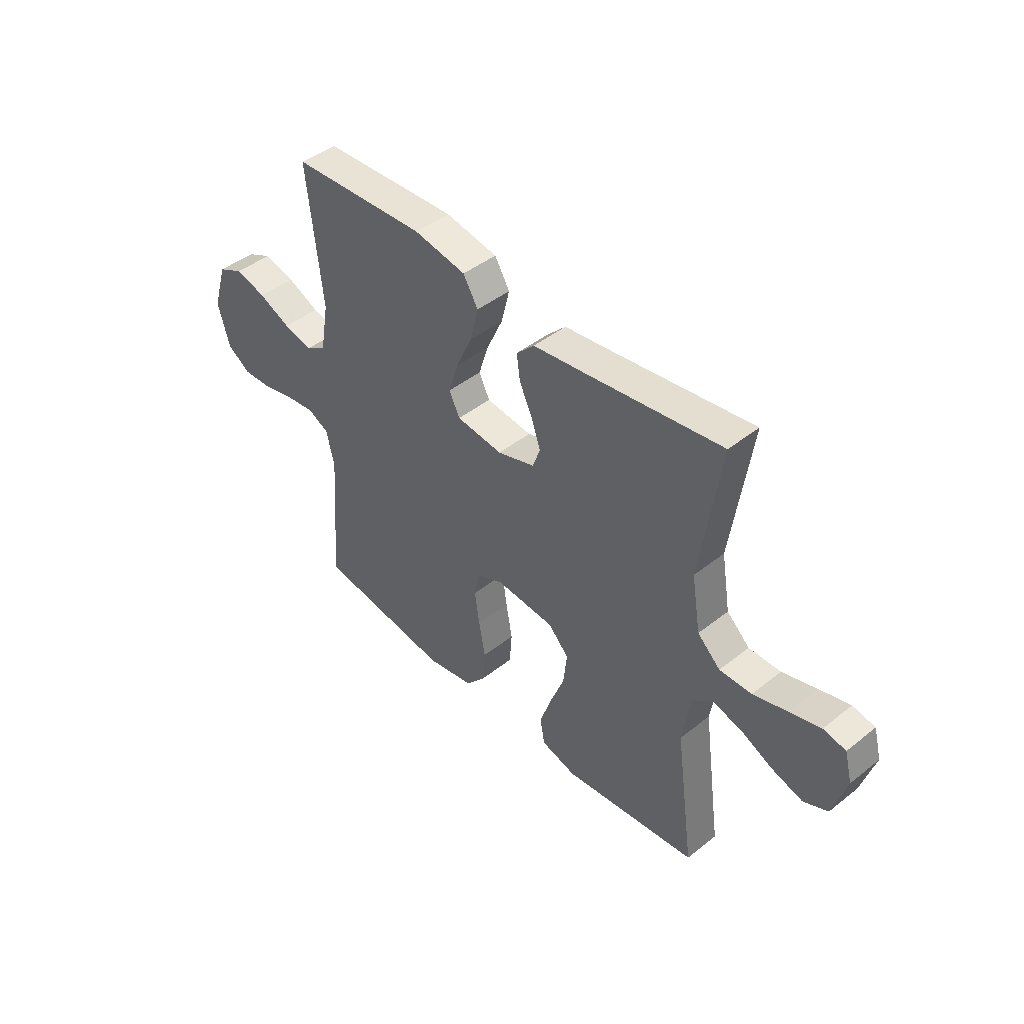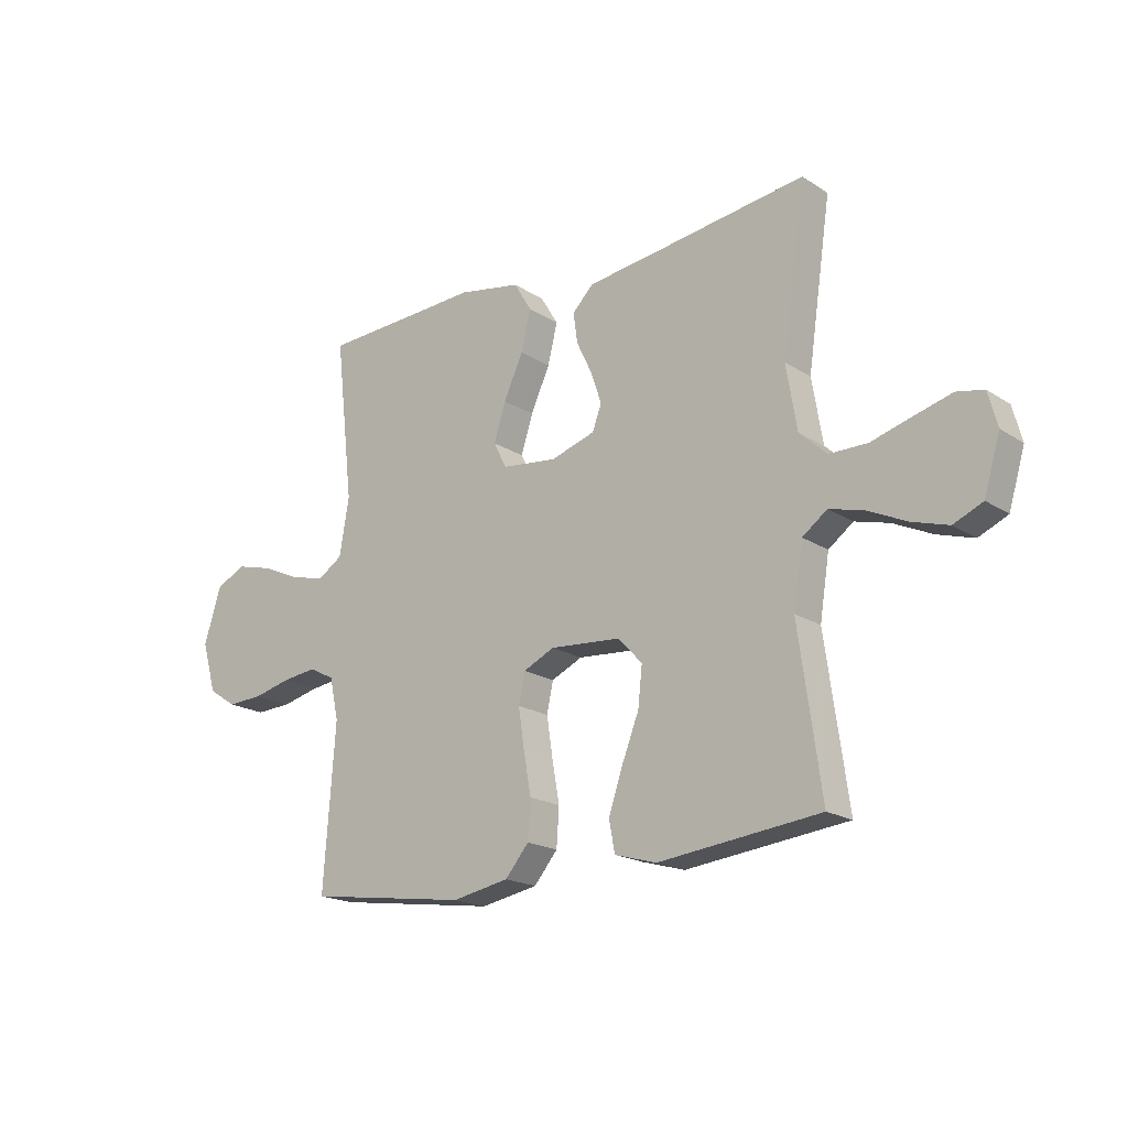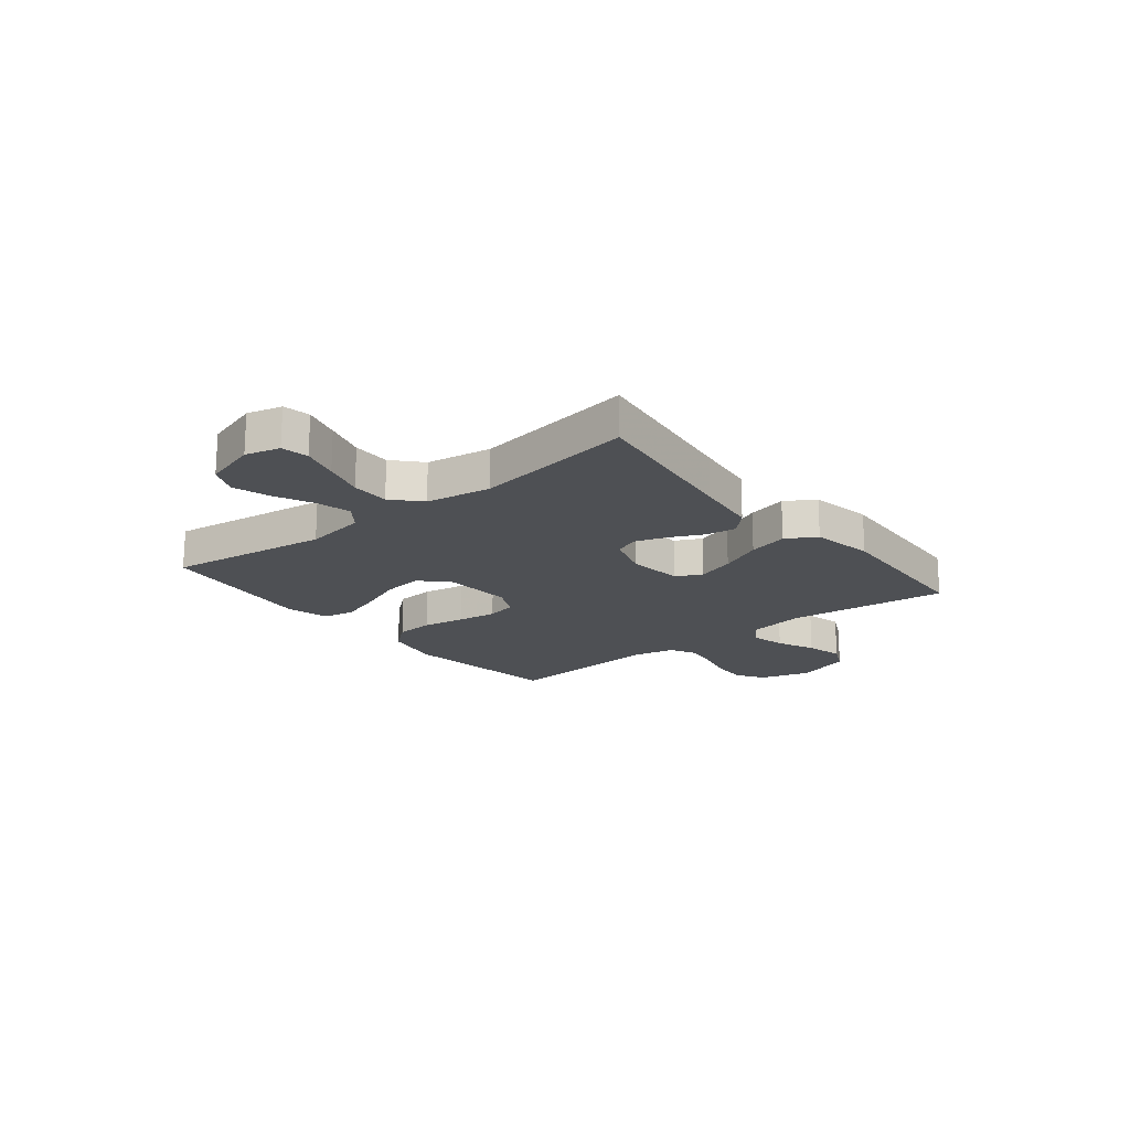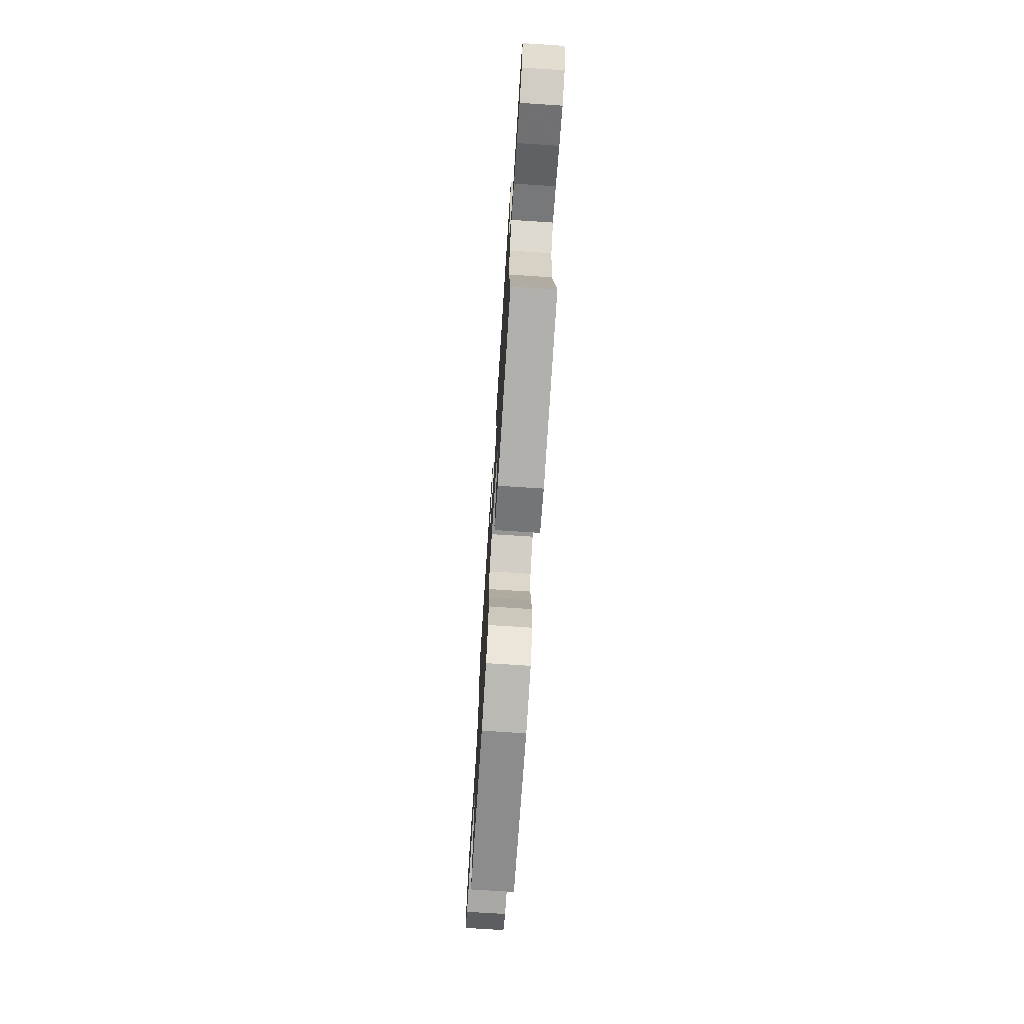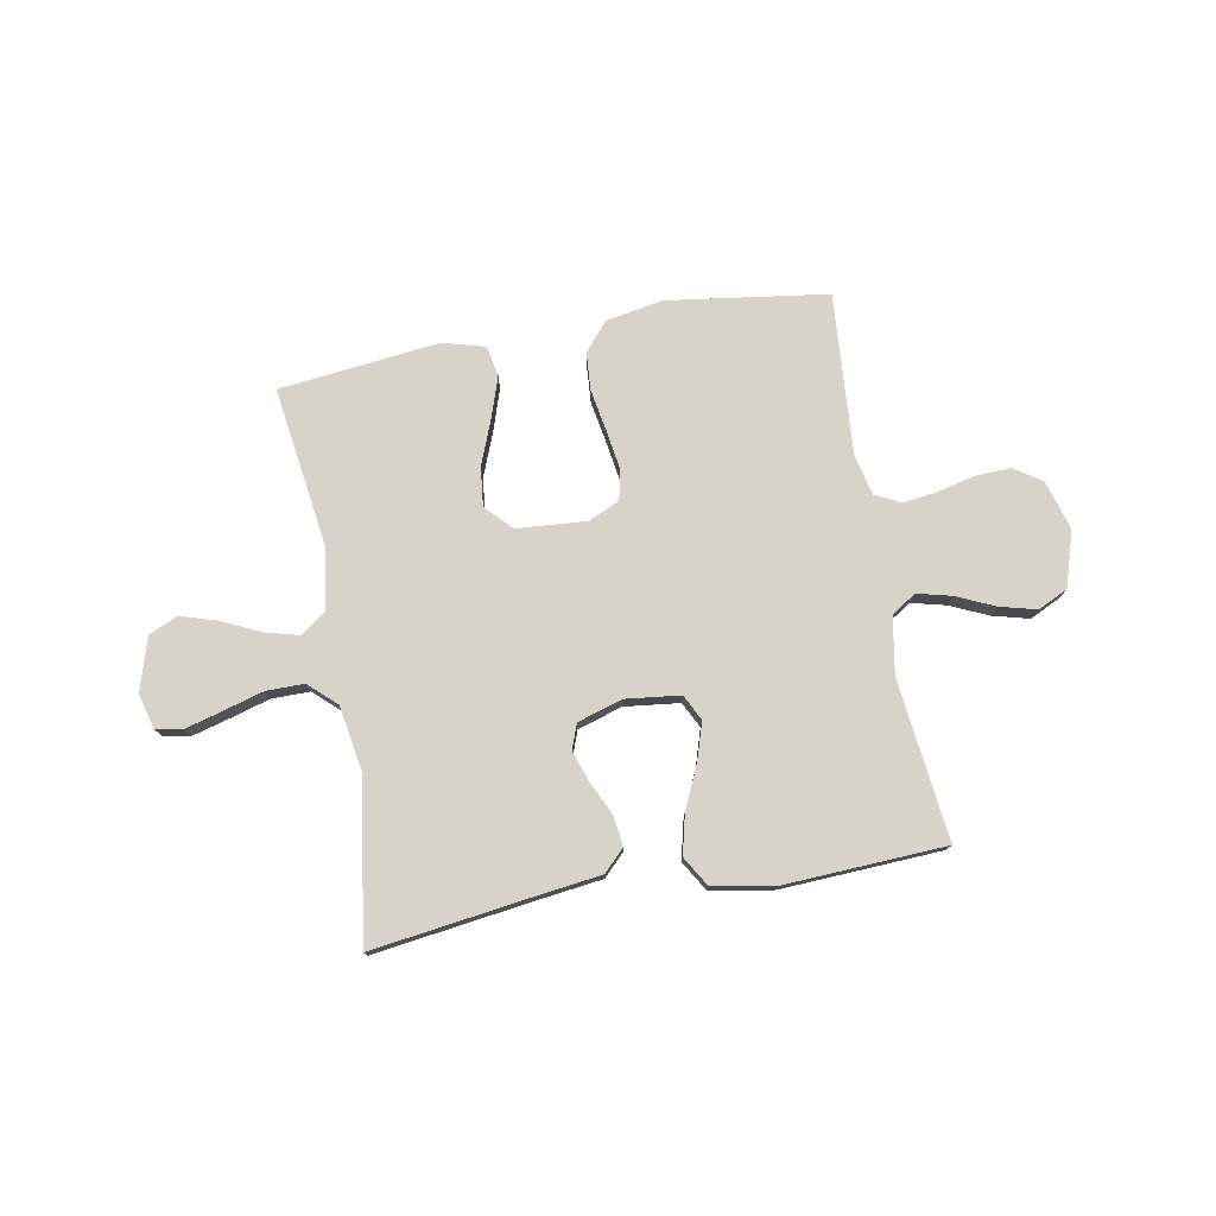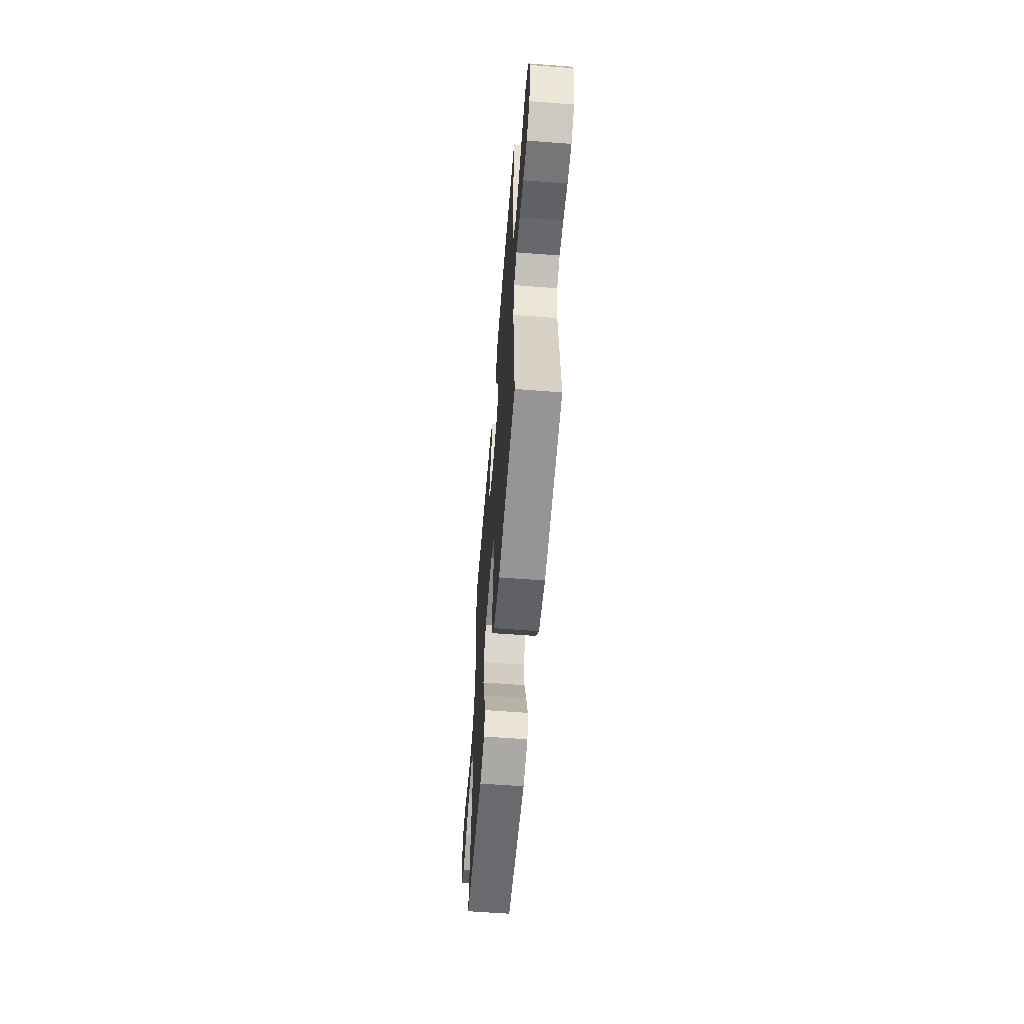
<metadata>
{"format":"obj","ext":"obj","renderer":"f3d","projection":"perspective","resolution":1024,"background":"white","views":[{"elev":44.2,"azim":-132.8,"up":"+Z"},{"elev":-18.8,"azim":-140.5,"up":"+Z"},{"elev":-18.6,"azim":-51.2,"up":"+Y"},{"elev":-72.3,"azim":-93.7,"up":"+Z"},{"elev":76.7,"azim":-10.3,"up":"+Y"},{"elev":-59.5,"azim":85.5,"up":"+Z"}]}
</metadata>
<code>
v -0.5 0.07 -0.5
v -0.458 0.07 -0.2
v -0.476 0.07 -0.086
v -0.522 0.07 -0.052
v -0.586 0.07 -0.069
v -0.658 0.07 -0.103
v -0.726 0.07 -0.124
v -0.78 0.07 -0.1
v -0.81 0.07 0
v -0.793 0.07 0.064
v -0.743 0.07 0.074
v -0.674 0.07 0.055
v -0.598 0.07 0.033
v -0.527 0.07 0.033
v -0.476 0.07 0.08
v -0.456 0.07 0.2
v -0.5 0.07 0.5
v -0.2 0.07 0.459
v -0.083 0.07 0.444
v -0.043 0.07 0.404
v -0.051 0.07 0.348
v -0.08 0.07 0.287
v -0.1 0.07 0.228
v -0.083 0.07 0.182
v 0 0.07 0.156
v 0.103 0.07 0.168
v 0.127 0.07 0.216
v 0.105 0.07 0.286
v 0.069 0.07 0.365
v 0.051 0.07 0.439
v 0.084 0.07 0.494
v 0.2 0.07 0.515
v 0.5 0.07 0.5
v 0.466 0.07 0.2
v 0.484 0.07 0.094
v 0.53 0.07 0.064
v 0.594 0.07 0.08
v 0.665 0.07 0.112
v 0.734 0.07 0.13
v 0.79 0.07 0.103
v 0.822 0.07 0
v 0.795 0.07 -0.093
v 0.743 0.07 -0.127
v 0.676 0.07 -0.124
v 0.606 0.07 -0.107
v 0.542 0.07 -0.099
v 0.495 0.07 -0.123
v 0.478 0.07 -0.2
v 0.5 0.07 -0.5
v 0.2 0.07 -0.542
v 0.094 0.07 -0.522
v 0.05 0.07 -0.47
v 0.045 0.07 -0.399
v 0.059 0.07 -0.32
v 0.07 0.07 -0.247
v 0.058 0.07 -0.191
v 0 0.07 -0.164
v -0.131 0.07 -0.174
v -0.177 0.07 -0.222
v -0.169 0.07 -0.295
v -0.137 0.07 -0.377
v -0.111 0.07 -0.455
v -0.122 0.07 -0.512
v -0.2 0.07 -0.534
v -0.5 0 -0.5
v -0.458 0 -0.2
v -0.476 0 -0.086
v -0.522 0 -0.052
v -0.586 0 -0.069
v -0.658 0 -0.103
v -0.726 0 -0.124
v -0.78 0 -0.1
v -0.81 0 0
v -0.793 0 0.064
v -0.743 0 0.074
v -0.674 0 0.055
v -0.598 0 0.033
v -0.527 0 0.033
v -0.476 0 0.08
v -0.456 0 0.2
v -0.5 0 0.5
v -0.2 0 0.459
v -0.083 0 0.444
v -0.043 0 0.404
v -0.051 0 0.348
v -0.08 0 0.287
v -0.1 0 0.228
v -0.083 0 0.182
v 0 0 0.156
v 0.103 0 0.168
v 0.127 0 0.216
v 0.105 0 0.286
v 0.069 0 0.365
v 0.051 0 0.439
v 0.084 0 0.494
v 0.2 0 0.515
v 0.5 0 0.5
v 0.466 0 0.2
v 0.484 0 0.094
v 0.53 0 0.064
v 0.594 0 0.08
v 0.665 0 0.112
v 0.734 0 0.13
v 0.79 0 0.103
v 0.822 0 0
v 0.795 0 -0.093
v 0.743 0 -0.127
v 0.676 0 -0.124
v 0.606 0 -0.107
v 0.542 0 -0.099
v 0.495 0 -0.123
v 0.478 0 -0.2
v 0.5 0 -0.5
v 0.2 0 -0.542
v 0.094 0 -0.522
v 0.05 0 -0.47
v 0.045 0 -0.399
v 0.059 0 -0.32
v 0.07 0 -0.247
v 0.058 0 -0.191
v 0 0 -0.164
v -0.131 0 -0.174
v -0.177 0 -0.222
v -0.169 0 -0.295
v -0.137 0 -0.377
v -0.111 0 -0.455
v -0.122 0 -0.512
v -0.2 0 -0.534
f 64 1 2
f 63 64 2
f 62 63 2
f 61 62 2
f 60 61 2
f 59 60 2 3
f 58 59 3 4
f 57 58 4
f 52 53 54
f 51 52 54
f 50 51 54
f 49 50 54
f 48 49 54
f 47 48 54 55
f 46 47 55 56
f 43 44 45
f 42 43 45
f 41 42 45
f 40 41 45
f 39 40 45
f 38 39 45
f 37 38 45
f 36 37 45 46
f 46 56 57
f 36 46 57
f 35 36 57
f 32 33 34
f 31 32 34
f 30 31 34
f 29 30 34
f 28 29 34
f 27 28 34 35
f 20 21 22
f 19 20 22
f 18 19 22
f 18 22 23
f 17 18 23
f 16 17 23
f 15 16 23 24
f 11 12 13
f 10 11 13
f 9 10 13
f 8 9 13
f 7 8 13
f 6 7 13
f 5 6 13
f 4 5 13 14
f 15 24 25
f 14 15 25
f 4 14 25
f 57 4 25
f 35 57 25 26
f 26 27 35
f 66 65 128
f 66 128 127
f 66 127 126
f 66 126 125
f 66 125 124
f 67 66 124 123
f 68 67 123 122
f 68 122 121
f 118 117 116
f 118 116 115
f 118 115 114
f 118 114 113
f 118 113 112
f 119 118 112 111
f 120 119 111 110
f 109 108 107
f 109 107 106
f 109 106 105
f 109 105 104
f 109 104 103
f 109 103 102
f 109 102 101
f 110 109 101 100
f 121 120 110
f 121 110 100
f 121 100 99
f 98 97 96
f 98 96 95
f 98 95 94
f 98 94 93
f 98 93 92
f 99 98 92 91
f 86 85 84
f 86 84 83
f 86 83 82
f 87 86 82
f 87 82 81
f 87 81 80
f 88 87 80 79
f 77 76 75
f 77 75 74
f 77 74 73
f 77 73 72
f 77 72 71
f 77 71 70
f 77 70 69
f 78 77 69 68
f 89 88 79
f 89 79 78
f 89 78 68
f 89 68 121
f 90 89 121 99
f 99 91 90
f 1 65 66 2
f 2 66 67 3
f 3 67 68 4
f 4 68 69 5
f 5 69 70 6
f 6 70 71 7
f 7 71 72 8
f 8 72 73 9
f 9 73 74 10
f 10 74 75 11
f 11 75 76 12
f 12 76 77 13
f 13 77 78 14
f 14 78 79 15
f 15 79 80 16
f 16 80 81 17
f 17 81 82 18
f 18 82 83 19
f 19 83 84 20
f 20 84 85 21
f 21 85 86 22
f 22 86 87 23
f 23 87 88 24
f 24 88 89 25
f 25 89 90 26
f 26 90 91 27
f 27 91 92 28
f 28 92 93 29
f 29 93 94 30
f 30 94 95 31
f 31 95 96 32
f 32 96 97 33
f 33 97 98 34
f 34 98 99 35
f 35 99 100 36
f 36 100 101 37
f 37 101 102 38
f 38 102 103 39
f 39 103 104 40
f 40 104 105 41
f 41 105 106 42
f 42 106 107 43
f 43 107 108 44
f 44 108 109 45
f 45 109 110 46
f 46 110 111 47
f 47 111 112 48
f 48 112 113 49
f 49 113 114 50
f 50 114 115 51
f 51 115 116 52
f 52 116 117 53
f 53 117 118 54
f 54 118 119 55
f 55 119 120 56
f 56 120 121 57
f 57 121 122 58
f 58 122 123 59
f 59 123 124 60
f 60 124 125 61
f 61 125 126 62
f 62 126 127 63
f 63 127 128 64
f 64 128 65 1

</code>
